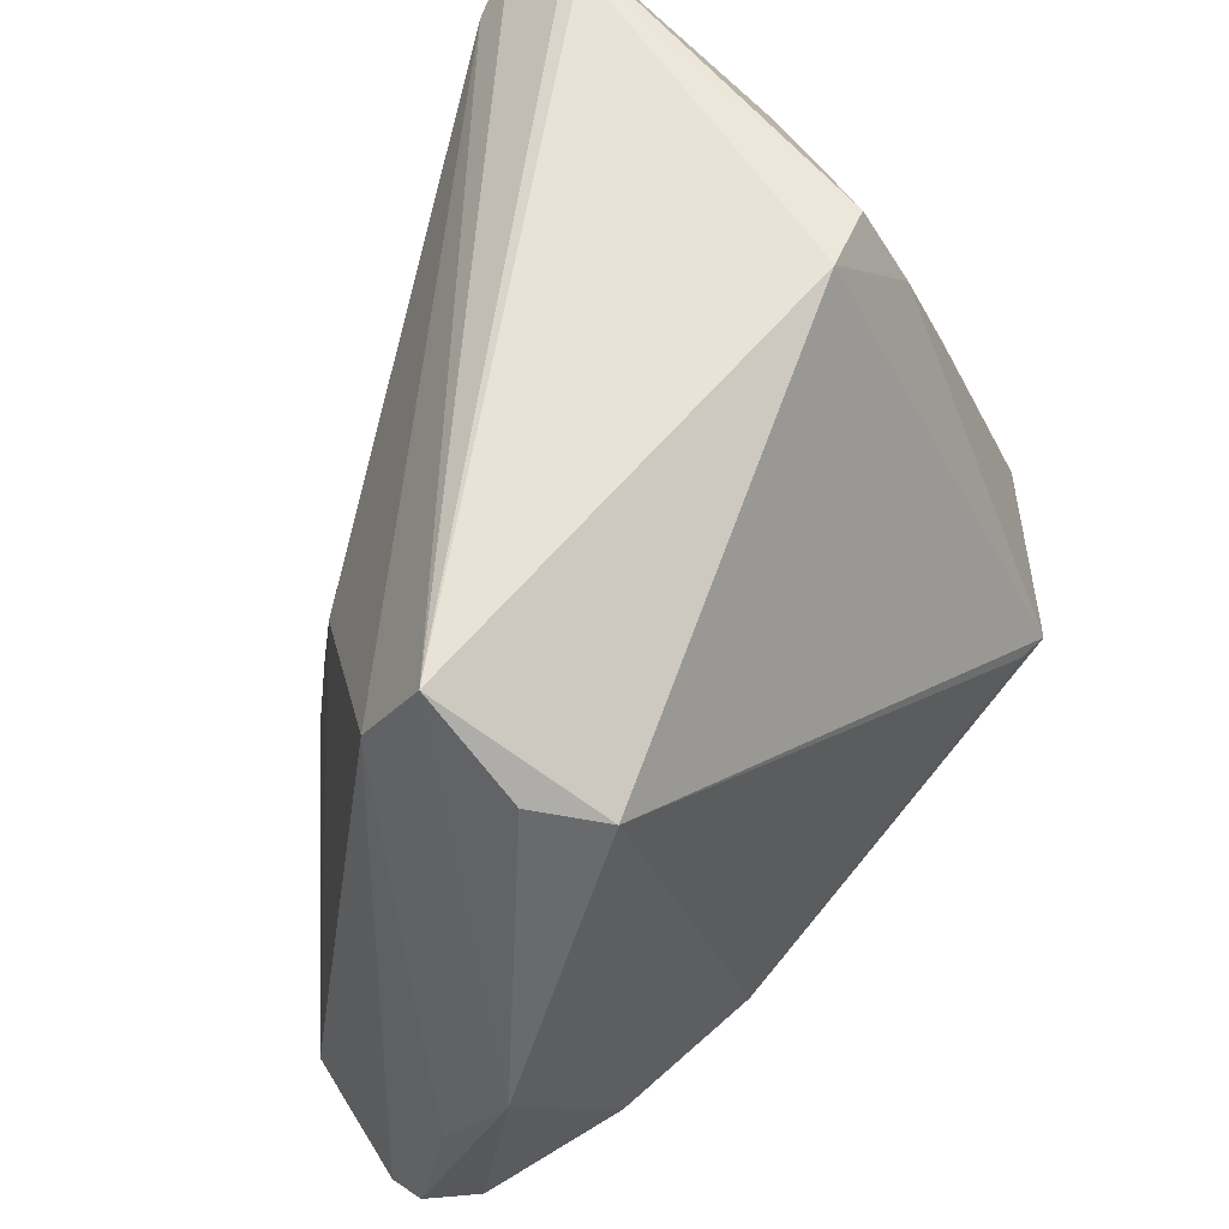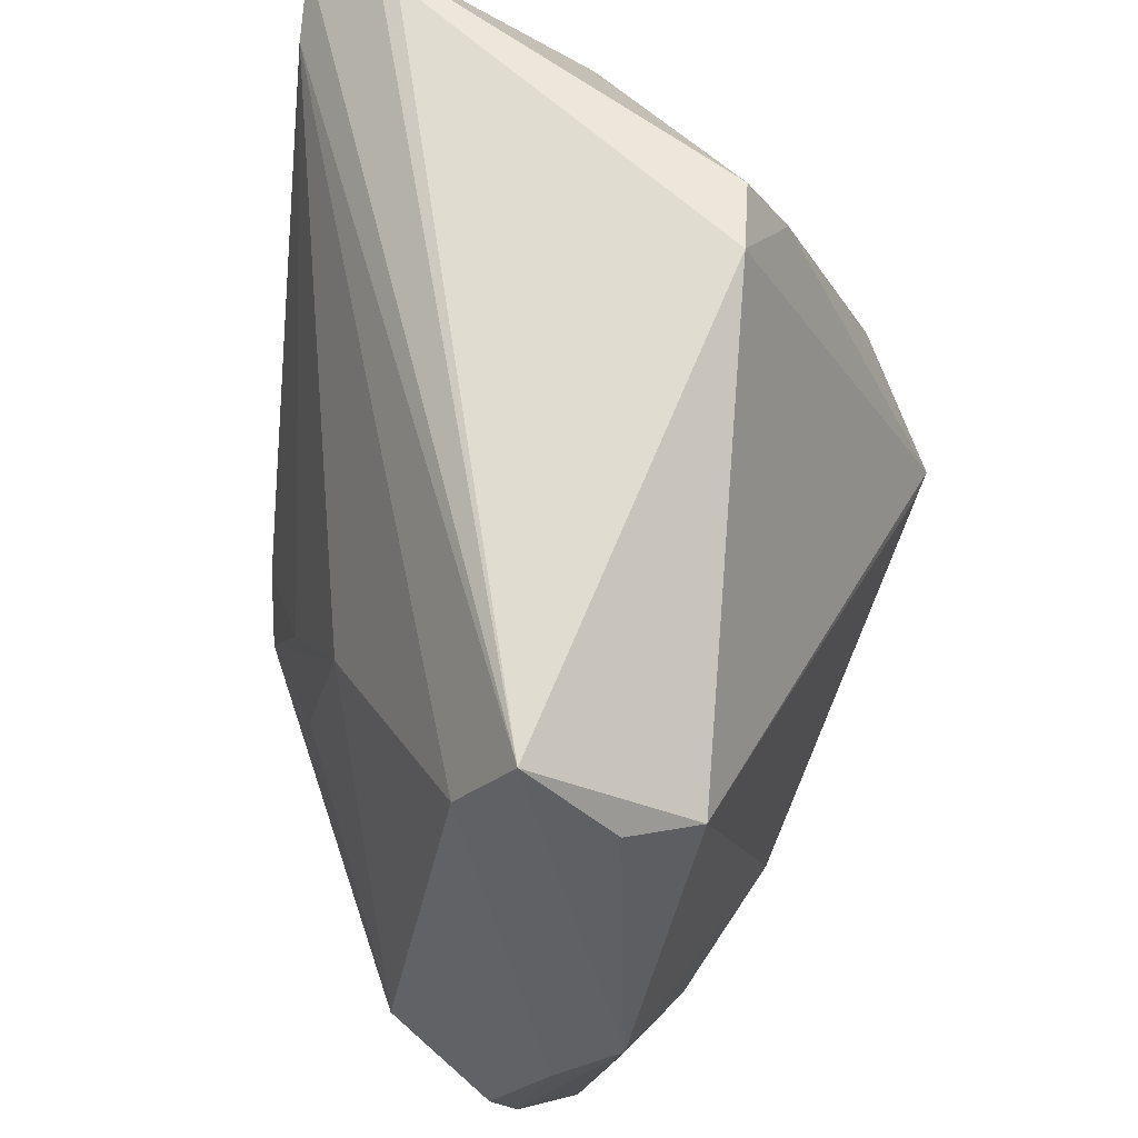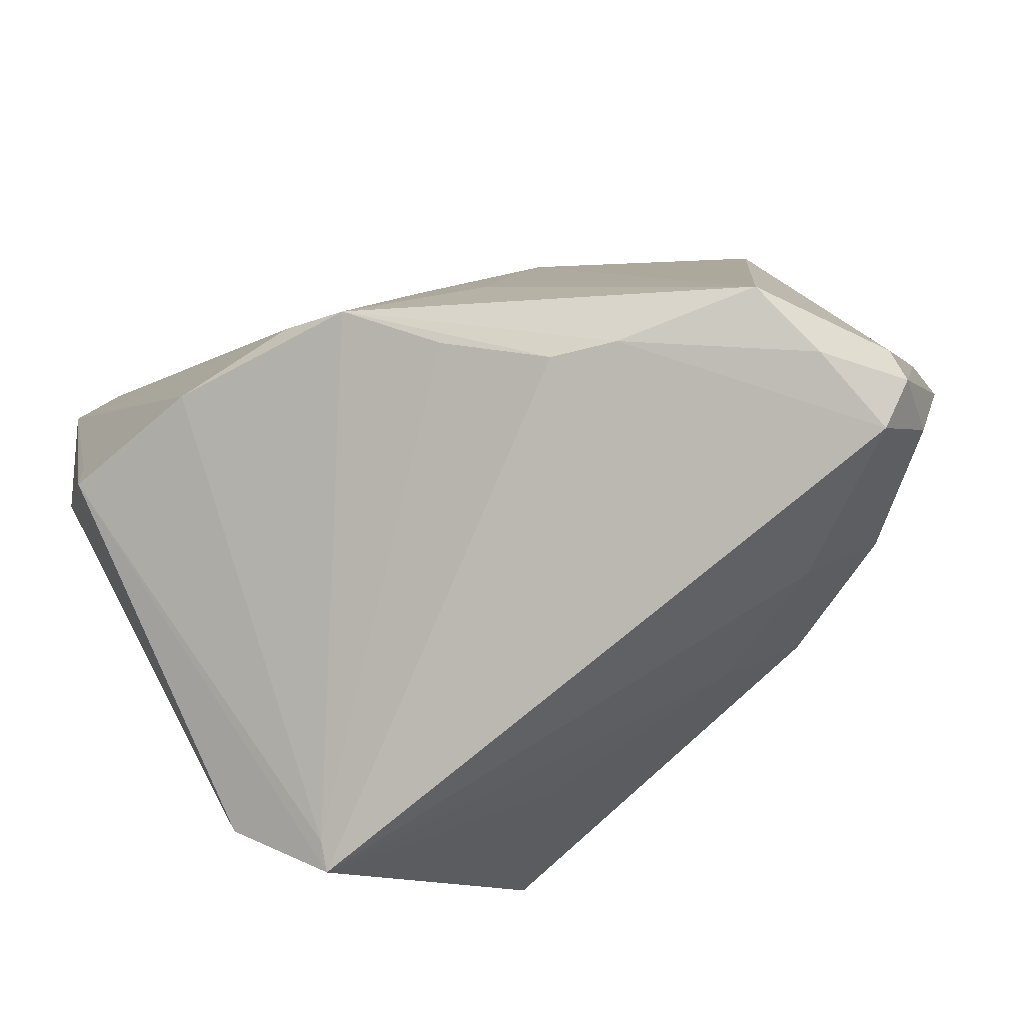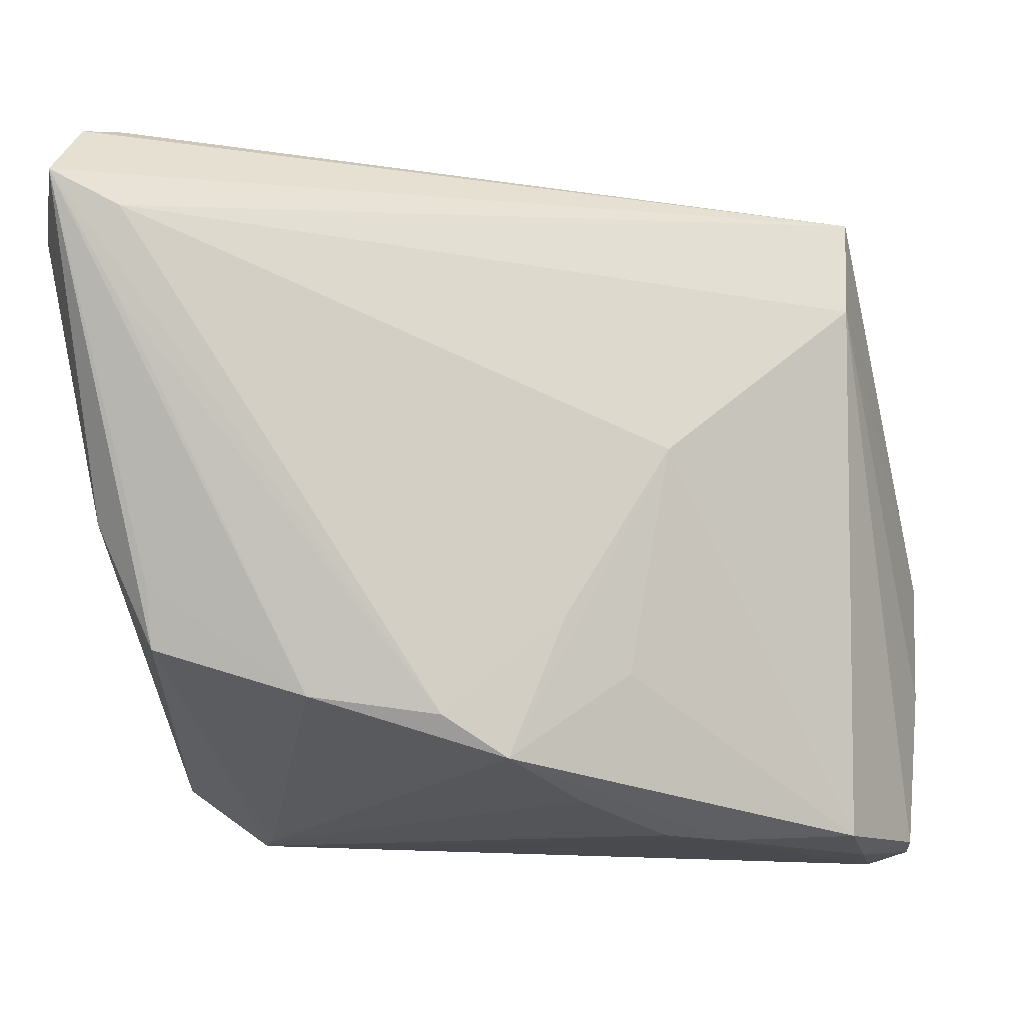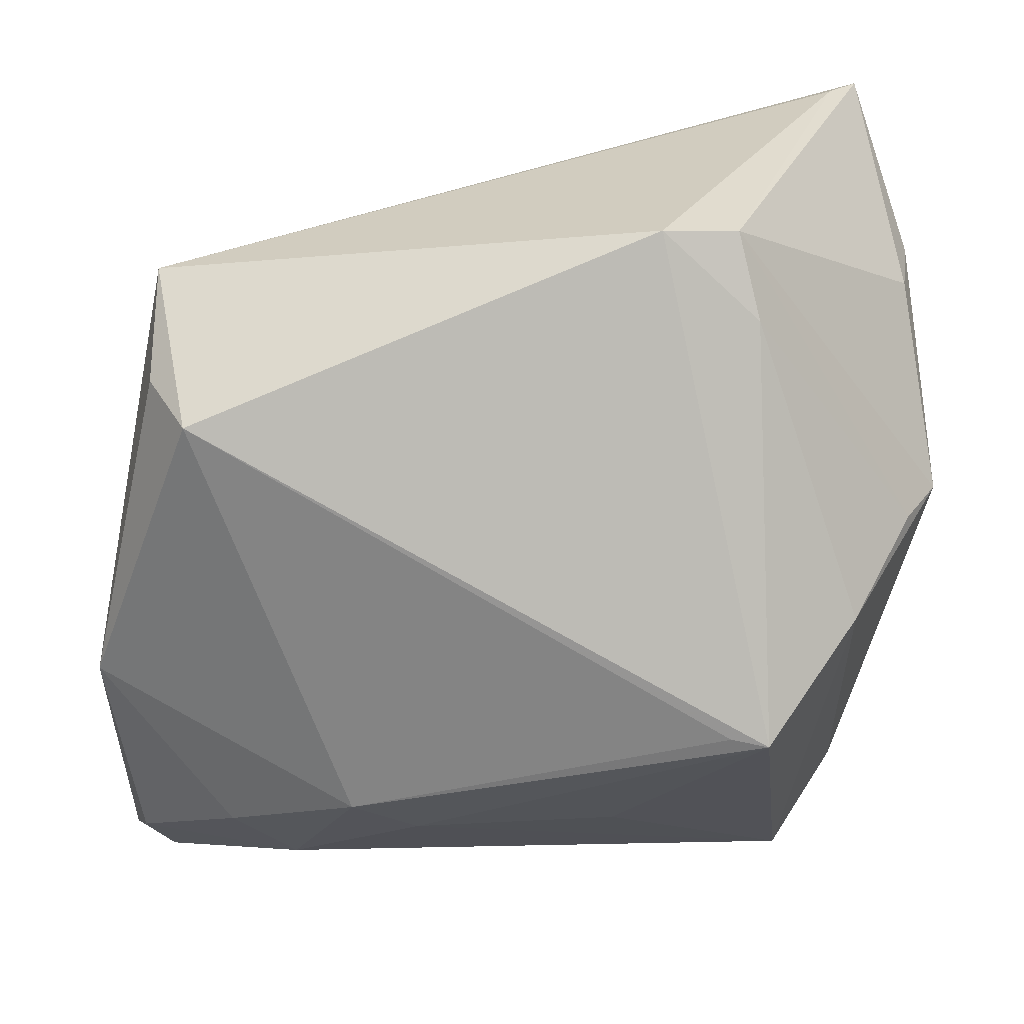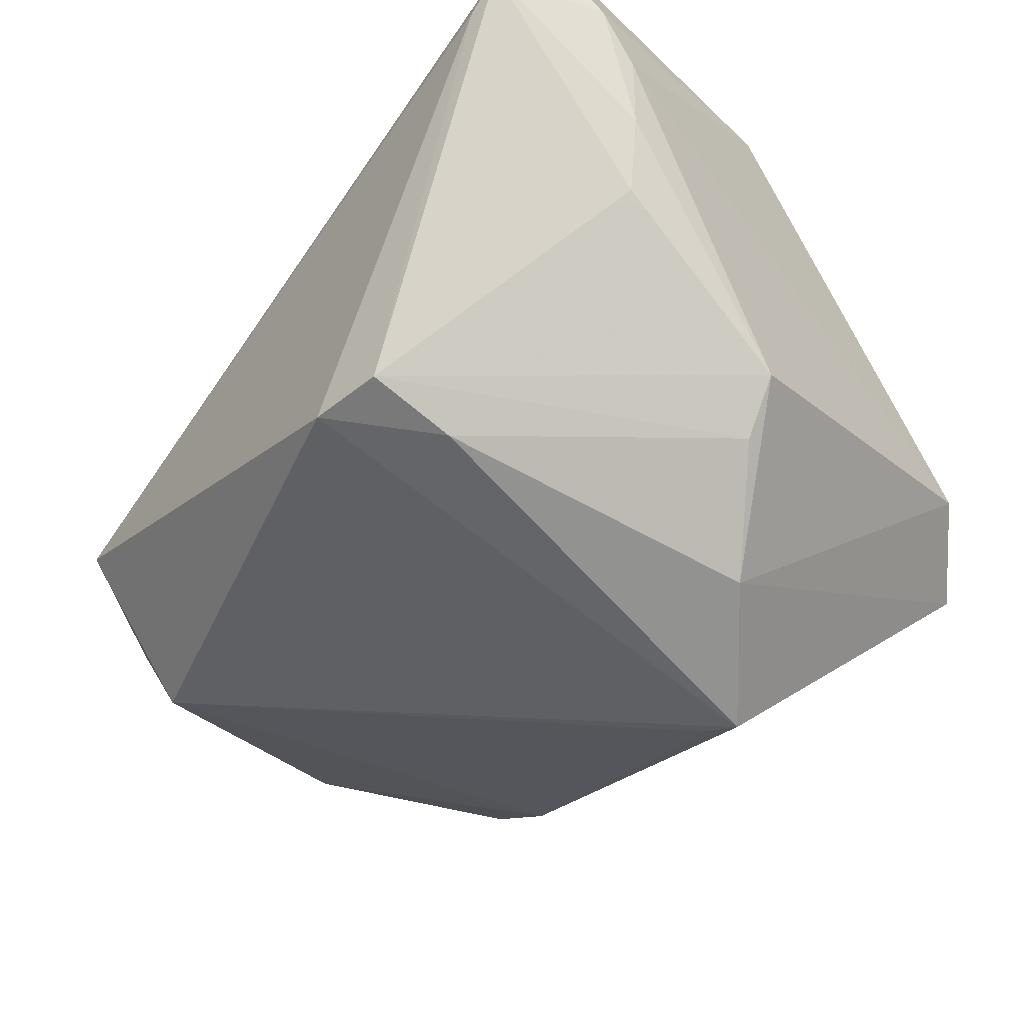
<metadata>
{"format":"obj","ext":"obj","renderer":"f3d","projection":"perspective","resolution":1024,"background":"white","views":[{"elev":50.5,"azim":118.4,"up":"+Y"},{"elev":60.9,"azim":101.0,"up":"+Y"},{"elev":-73.8,"azim":36.8,"up":"+Y"},{"elev":2.5,"azim":5.8,"up":"+Y"},{"elev":29.0,"azim":176.2,"up":"+Y"},{"elev":-33.9,"azim":-132.4,"up":"+Z"}]}
</metadata>
<code>
v -0.02874 -0.03833 -0.009091
v 0.04359 -0.009235 -0.01367
v -0.01937 -0.00845 -0.03211
v -0.04325 0.02731 0.02537
v 0.04147 -0.003003 -0.008444
v -0.03947 0.03818 0.0259
v -0.04358 0.02365 0.01312
v 0.03747 -0.03567 0.003723
v 0.03071 -0.02614 -0.01749
v 0.03628 0.02234 -0.01145
v -0.01357 0.03737 -0.01289
v 0.0383 -0.03833 -0.004935
v -0.03259 0.0001706 -0.02445
v -0.03968 0.00566 -0.01384
v 0.01746 0.007106 0.01853
v -0.0434 0.006129 -0.008537
v -0.03153 -0.01202 0.03159
v -0.02304 -0.009001 -0.03289
v 0.009243 -0.02727 0.02357
v -0.03416 0.03045 0.03242
v 0.00793 -0.00873 0.026
v -0.01626 -0.01615 0.03289
v 0.04254 -0.03495 -0.0001369
v 0.04344 -0.0204 -0.006765
v 0.01127 -0.02656 -0.01964
v -0.03744 -0.0001526 0.02888
v -0.003413 -0.01779 0.03221
v -0.04084 0.03388 0.03289
v 0.02308 -0.03241 0.01483
v -0.03628 0.03833 0.02305
v 0.014 -0.01471 0.0236
v -0.02112 0.03671 -0.0119
v -0.02292 0.02893 -0.01586
v -0.009299 -0.02642 -0.01954
v 0.04083 -0.03274 -0.008834
v -0.02759 -0.03726 -0.006598
v -0.03574 -0.03116 -0.00251
v 0.03285 0.02041 -0.01814
v 0.04234 -0.03653 -0.002945
v 0.002808 -0.02206 0.03082
v 0.03615 -0.03235 0.01135
v -0.04359 0.02375 0.02044
v 0.03534 0.02117 0.003167
v -0.03196 -0.005709 0.0319
v -0.03422 0.02177 0.03289
v 0.01802 -0.02102 -0.02345
v 0.03539 0.03049 -0.002676
v -0.042 0.02301 0.005626
v 0.01723 -0.03161 0.01711
v 0.02439 -0.03359 -0.01358
f 1 13 18
f 6 32 48
f 38 18 11
f 33 18 13
f 32 11 33
f 33 11 18
f 38 11 47
f 1 17 37
f 37 17 26
f 26 42 37
f 37 13 1
f 44 17 22
f 26 17 28
f 17 44 28
f 28 47 6
f 28 44 22
f 49 40 19
f 41 8 23
f 23 43 41
f 6 48 7
f 1 18 34
f 2 46 38
f 9 46 2
f 43 5 2
f 2 47 43
f 6 47 30
f 30 47 11
f 30 32 6
f 30 11 32
f 14 33 13
f 32 33 14
f 4 42 26
f 26 28 4
f 4 7 42
f 4 28 6
f 6 7 4
f 43 47 20
f 47 28 20
f 1 49 36
f 49 19 36
f 36 19 40
f 36 40 22
f 36 17 1
f 22 17 36
f 29 40 49
f 29 41 40
f 8 41 29
f 29 49 1
f 40 41 31
f 3 18 38
f 38 46 3
f 3 46 18
f 50 46 9
f 24 2 5
f 24 43 23
f 24 5 43
f 9 2 35
f 35 50 9
f 38 47 10
f 10 2 38
f 47 2 10
f 16 37 42
f 42 7 16
f 13 37 16
f 16 14 13
f 16 7 48
f 16 48 32
f 32 14 16
f 27 20 28
f 22 40 27
f 40 31 15
f 43 20 15
f 15 41 43
f 15 31 41
f 46 50 25
f 25 34 18
f 18 46 25
f 1 34 25
f 25 50 1
f 50 35 12
f 1 50 12
f 12 29 1
f 8 29 12
f 45 28 22
f 22 27 45
f 45 27 28
f 21 27 40
f 40 15 21
f 20 27 21
f 21 15 20
f 39 12 35
f 39 24 23
f 23 8 39
f 8 12 39
f 2 24 39
f 39 35 2

</code>
